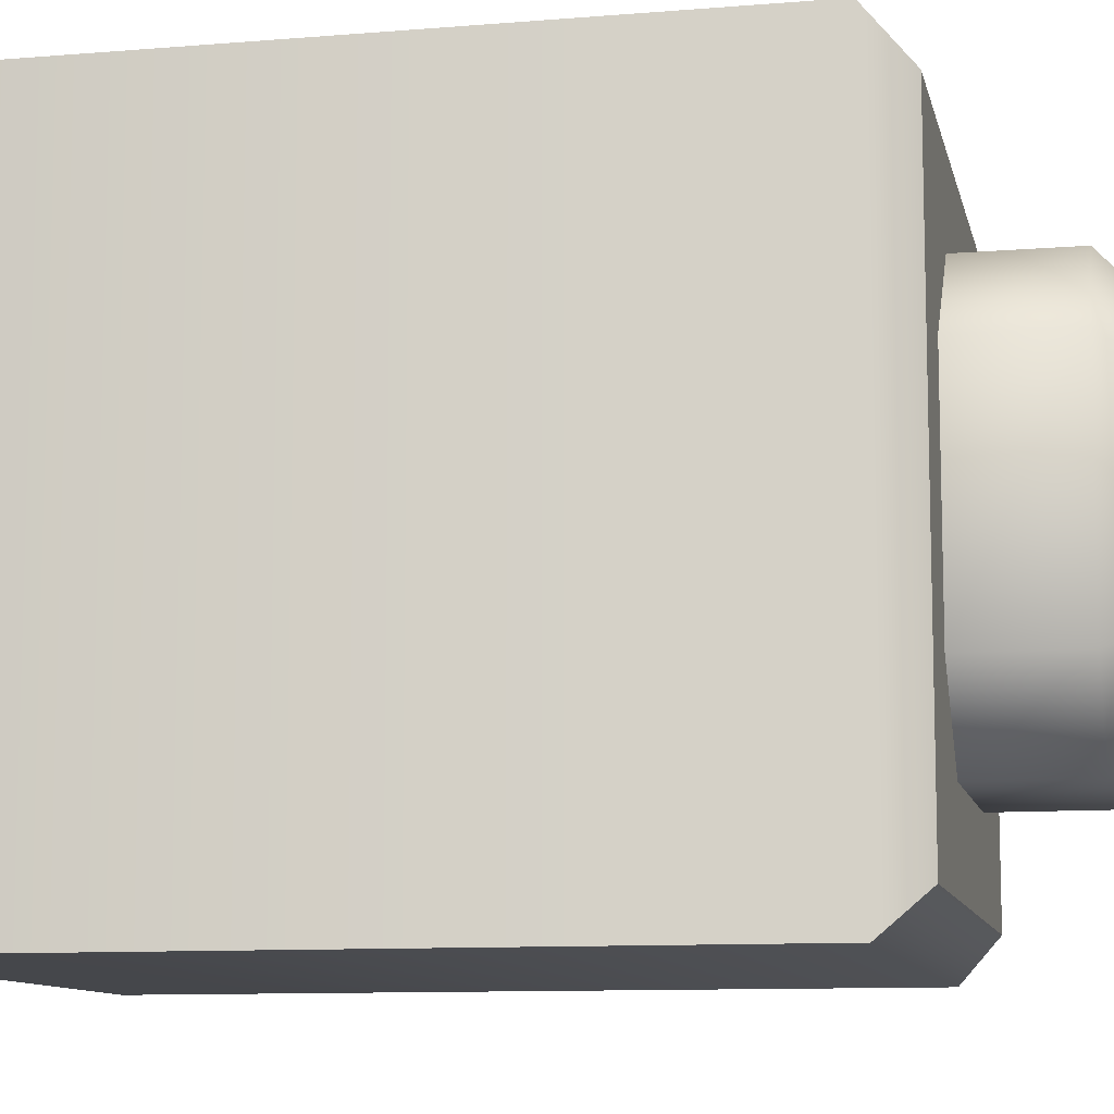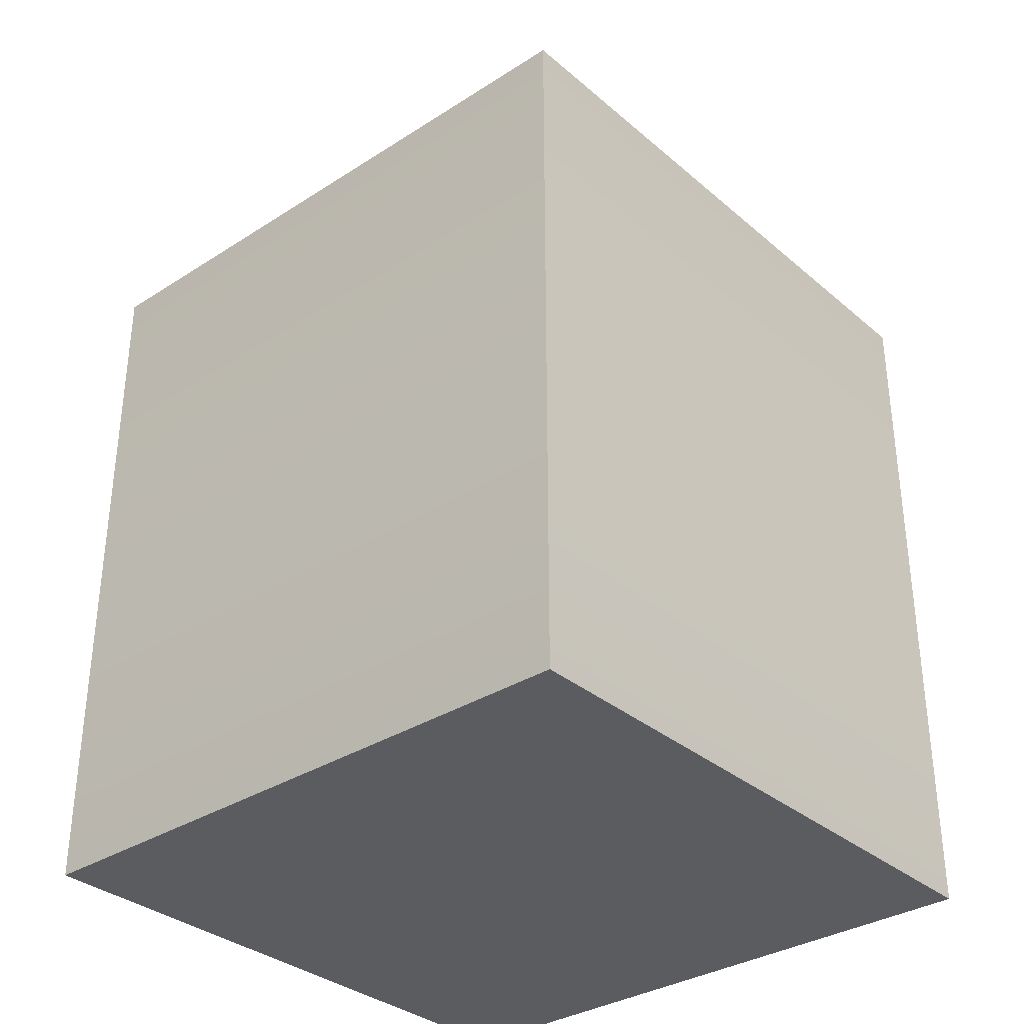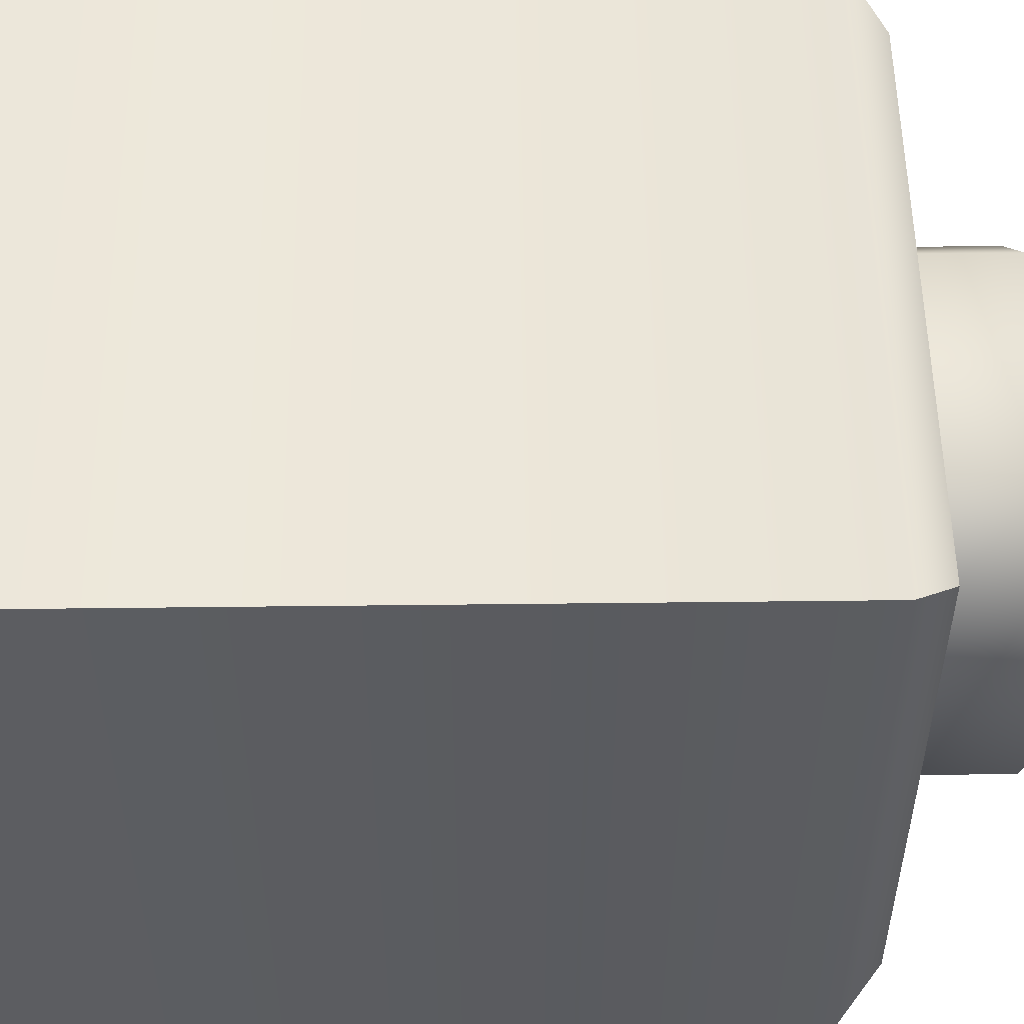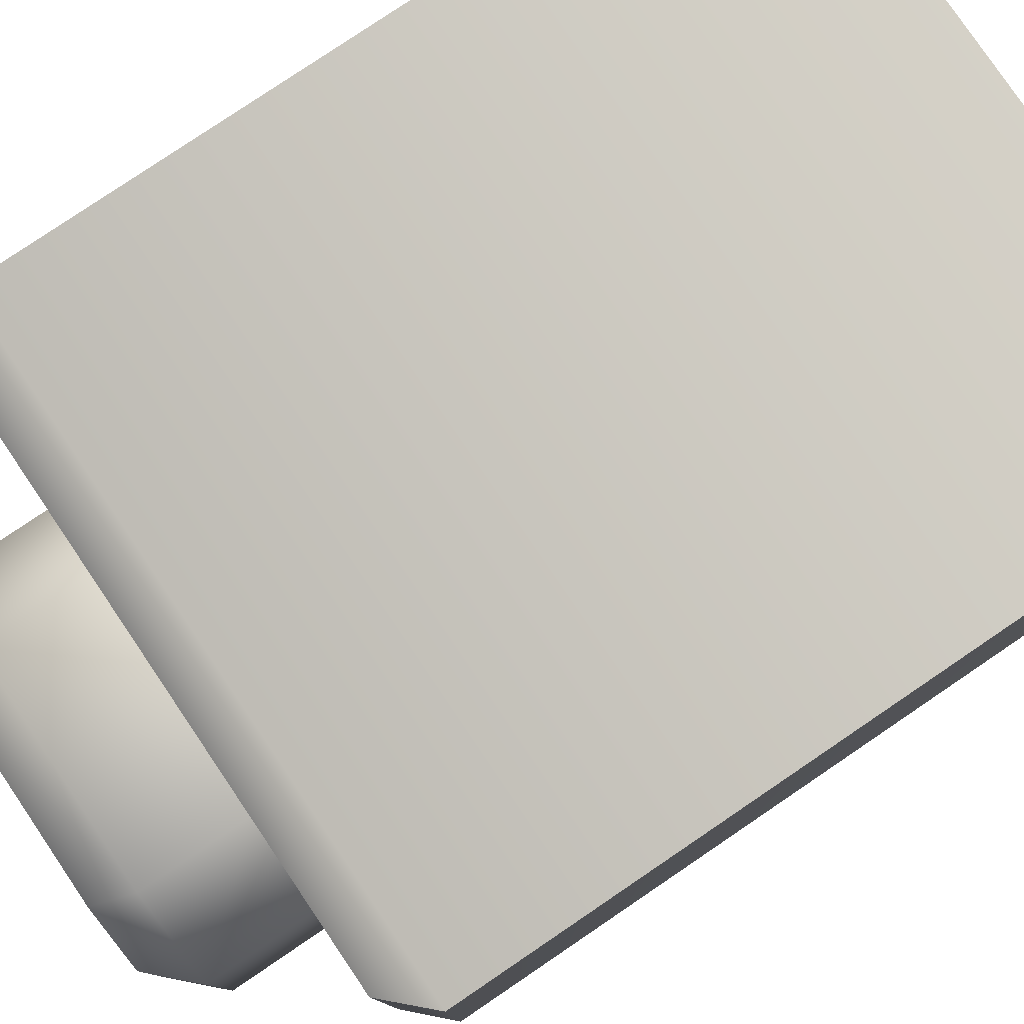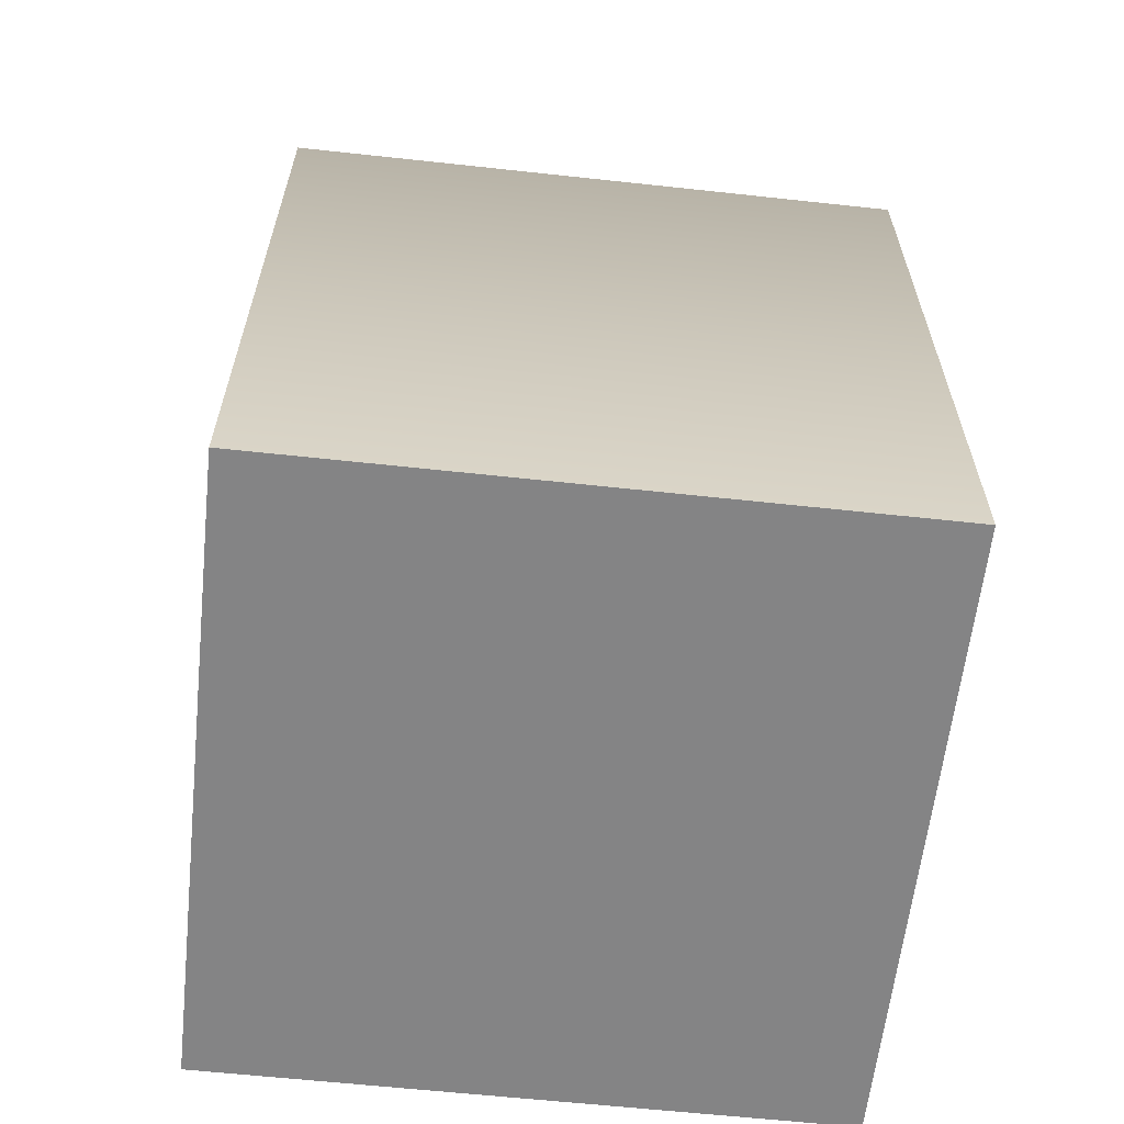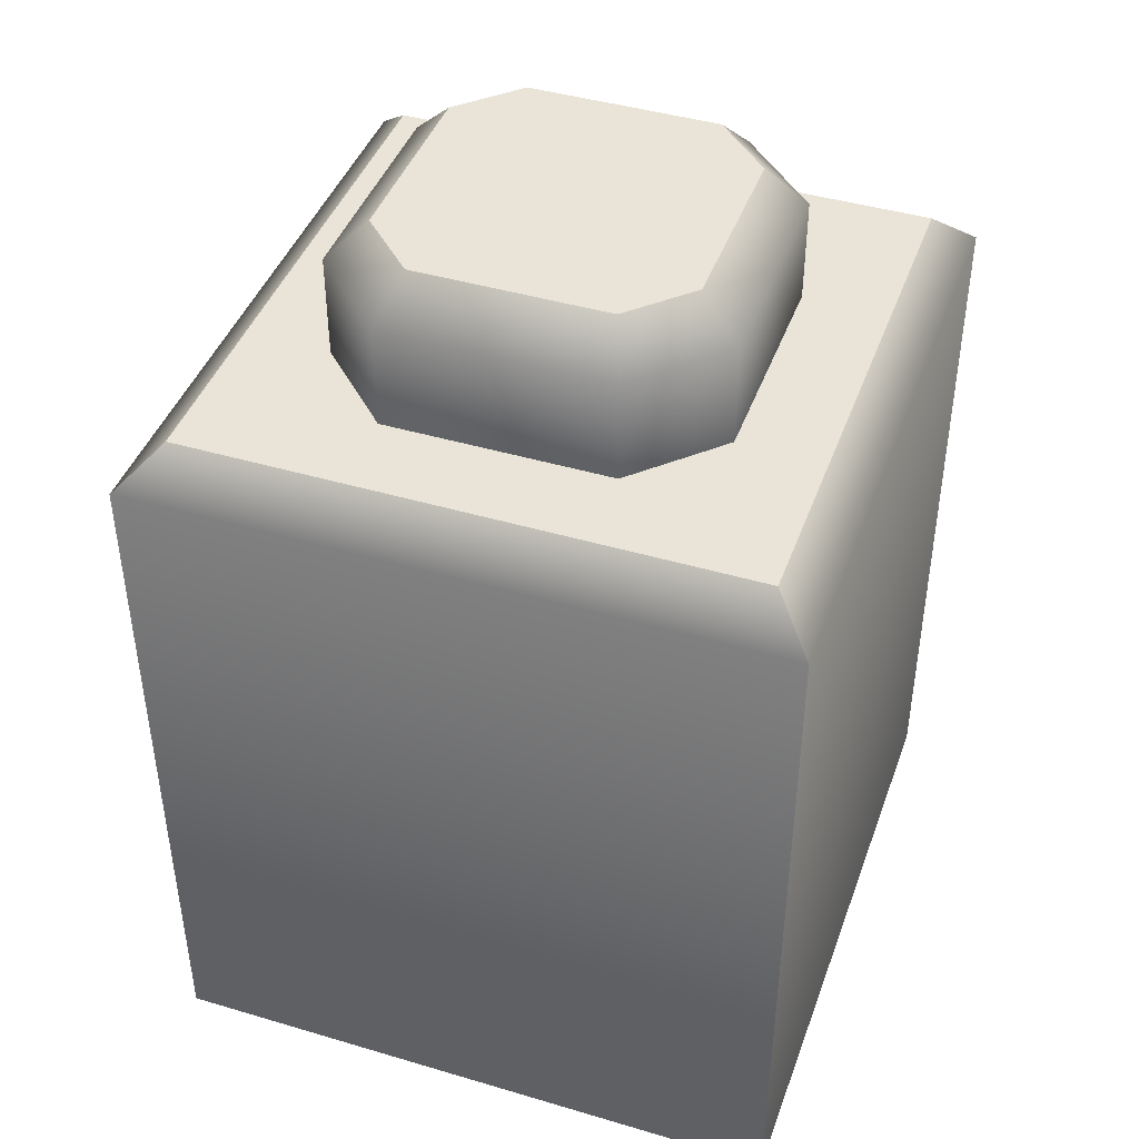
<metadata>
{"format":"obj","ext":"obj","renderer":"f3d","projection":"perspective","resolution":1024,"background":"white","views":[{"elev":-10.2,"azim":102.0,"up":"+Z"},{"elev":-33.6,"azim":-138.9,"up":"+Y"},{"elev":52.9,"azim":89.3,"up":"+Z"},{"elev":79.6,"azim":-124.1,"up":"+Z"},{"elev":-61.5,"azim":83.7,"up":"+Y"},{"elev":43.2,"azim":19.3,"up":"+Y"}]}
</metadata>
<code>
g bevel-hq-brick-1x1
v 0.03975 0 0.0395 1 1 1
v 0.03975 0 -0.0395 1 1 1
v -0.03975 0 0.0395 1 1 1
v -0.03975 0 -0.0395 1 1 1
v -0.03975 0.091 -0.0395 1 1 1
v -0.03975 0.091 0.0395 1 1 1
v -0.03475 0.096 -0.0345 1 1 1
v -0.03475 0.096 0.0345 1 1 1
v 0.03975 0.091 0.0395 1 1 1
v 0.03475 0.096 0.0345 1 1 1
v 0.03975 0.091 -0.0395 1 1 1
v 0.03475 0.096 -0.0345 1 1 1
v 0.019 0.114 -0.01193 1 1 1
v 0.019 0.114 0.01193 1 1 1
v 0.01193 0.114 -0.019 1 1 1
v 0.01193 0.114 0.019 1 1 1
v -0.01193 0.114 -0.019 1 1 1
v -0.01193 0.114 0.019 1 1 1
v -0.019 0.114 -0.01193 1 1 1
v -0.019 0.114 0.01193 1 1 1
v 0.014 0.109 -0.024 1 1 1
v -0.014 0.109 -0.024 1 1 1
v 0.024 0.109 -0.014 1 1 1
v 0.014 0.096 -0.024 1 1 1
v -0.014 0.096 -0.024 1 1 1
v 0.024 0.096 -0.014 1 1 1
v -0.024 0.096 -0.014 1 1 1
v 0.024 0.109 0.014 1 1 1
v 0.024 0.096 0.014 1 1 1
v -0.024 0.109 -0.014 1 1 1
v -0.024 0.096 0.014 1 1 1
v 0.014 0.109 0.024 1 1 1
v 0.014 0.096 0.024 1 1 1
v -0.014 0.096 0.024 1 1 1
v -0.024 0.109 0.014 1 1 1
v -0.014 0.109 0.024 1 1 1
f 3 2 1
f 2 3 4
f 3 5 4
f 5 3 6
f 6 7 5
f 7 6 8
f 9 3 1
f 3 9 6
f 10 6 9
f 6 10 8
f 5 2 4
f 2 5 11
f 7 11 5
f 11 7 12
f 7 10 12
f 10 7 8
f 2 9 1
f 9 2 11
f 12 9 11
f 9 12 10
f 15 14 13
f 14 15 16
f 16 15 17
f 16 17 18
f 18 17 19
f 18 19 20
f 13 21 15
f 21 17 15
f 17 21 22
f 22 19 17
f 21 13 23
f 24 22 21
f 23 24 21
f 22 24 25
f 24 23 26
f 27 22 25
f 13 28 23
f 28 26 23
f 28 13 14
f 26 28 29
f 22 27 30
f 19 22 30
f 31 30 27
f 14 32 28
f 32 29 28
f 29 32 33
f 32 14 16
f 32 34 33
f 35 19 30
f 30 31 35
f 34 35 31
f 19 35 20
f 16 36 32
f 34 32 36
f 35 34 36
f 36 20 35
f 36 16 18
f 20 36 18
g bevel-hq-brick-1x1
f 3 2 1
f 2 3 4
f 3 5 4
f 5 3 6
f 6 7 5
f 7 6 8
f 9 3 1
f 3 9 6
f 10 6 9
f 6 10 8
f 5 2 4
f 2 5 11
f 7 11 5
f 11 7 12
f 7 10 12
f 10 7 8
f 2 9 1
f 9 2 11
f 12 9 11
f 9 12 10
f 15 14 13
f 14 15 16
f 16 15 17
f 16 17 18
f 18 17 19
f 18 19 20
f 13 21 15
f 21 17 15
f 17 21 22
f 22 19 17
f 21 13 23
f 24 22 21
f 23 24 21
f 22 24 25
f 24 23 26
f 27 22 25
f 13 28 23
f 28 26 23
f 28 13 14
f 26 28 29
f 22 27 30
f 19 22 30
f 31 30 27
f 14 32 28
f 32 29 28
f 29 32 33
f 32 14 16
f 32 34 33
f 35 19 30
f 30 31 35
f 34 35 31
f 19 35 20
f 16 36 32
f 34 32 36
f 35 34 36
f 36 20 35
f 36 16 18
f 20 36 18

</code>
